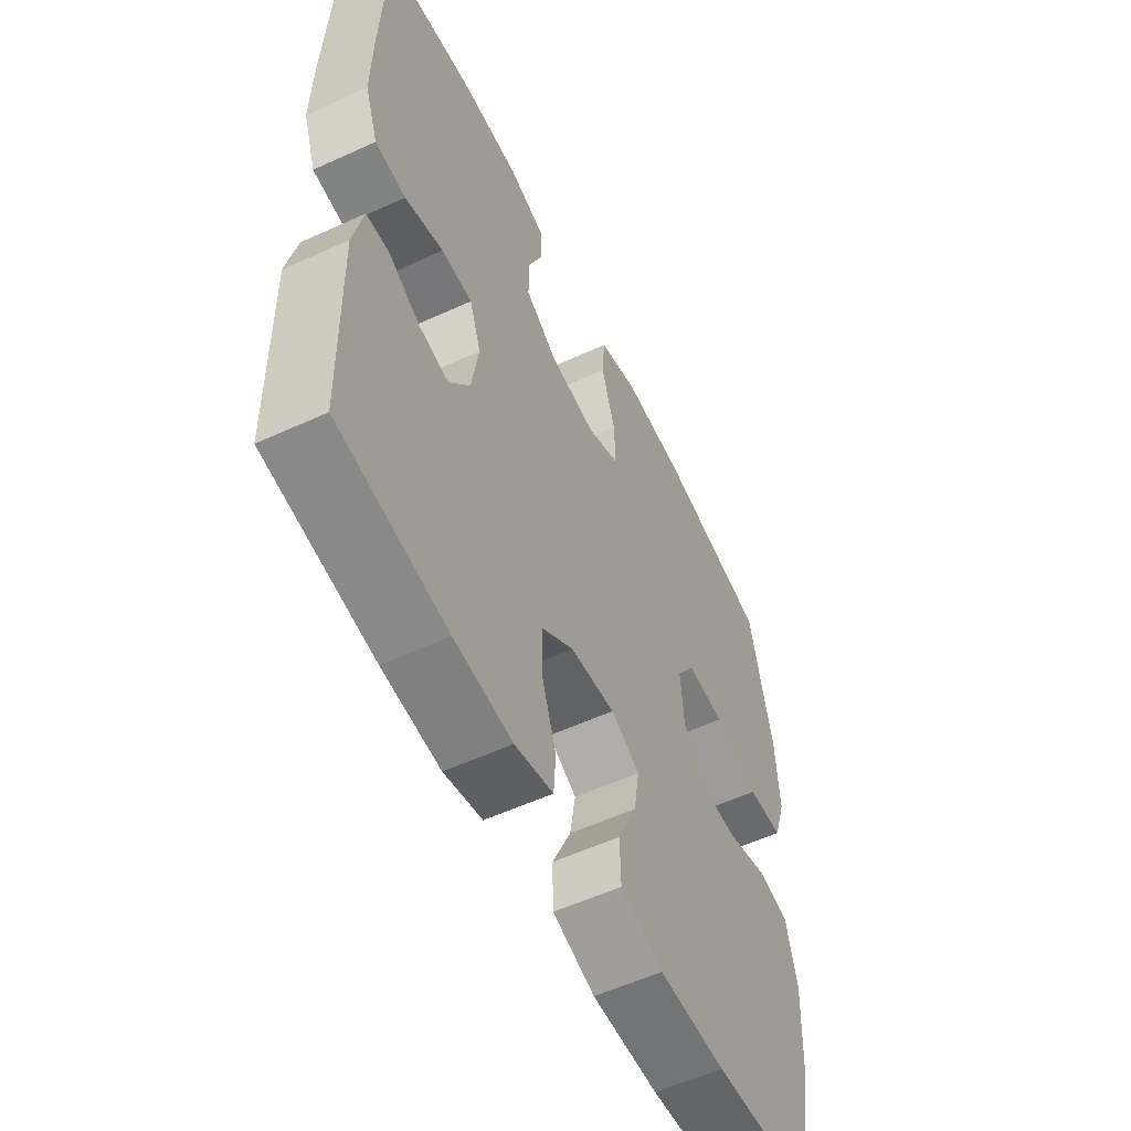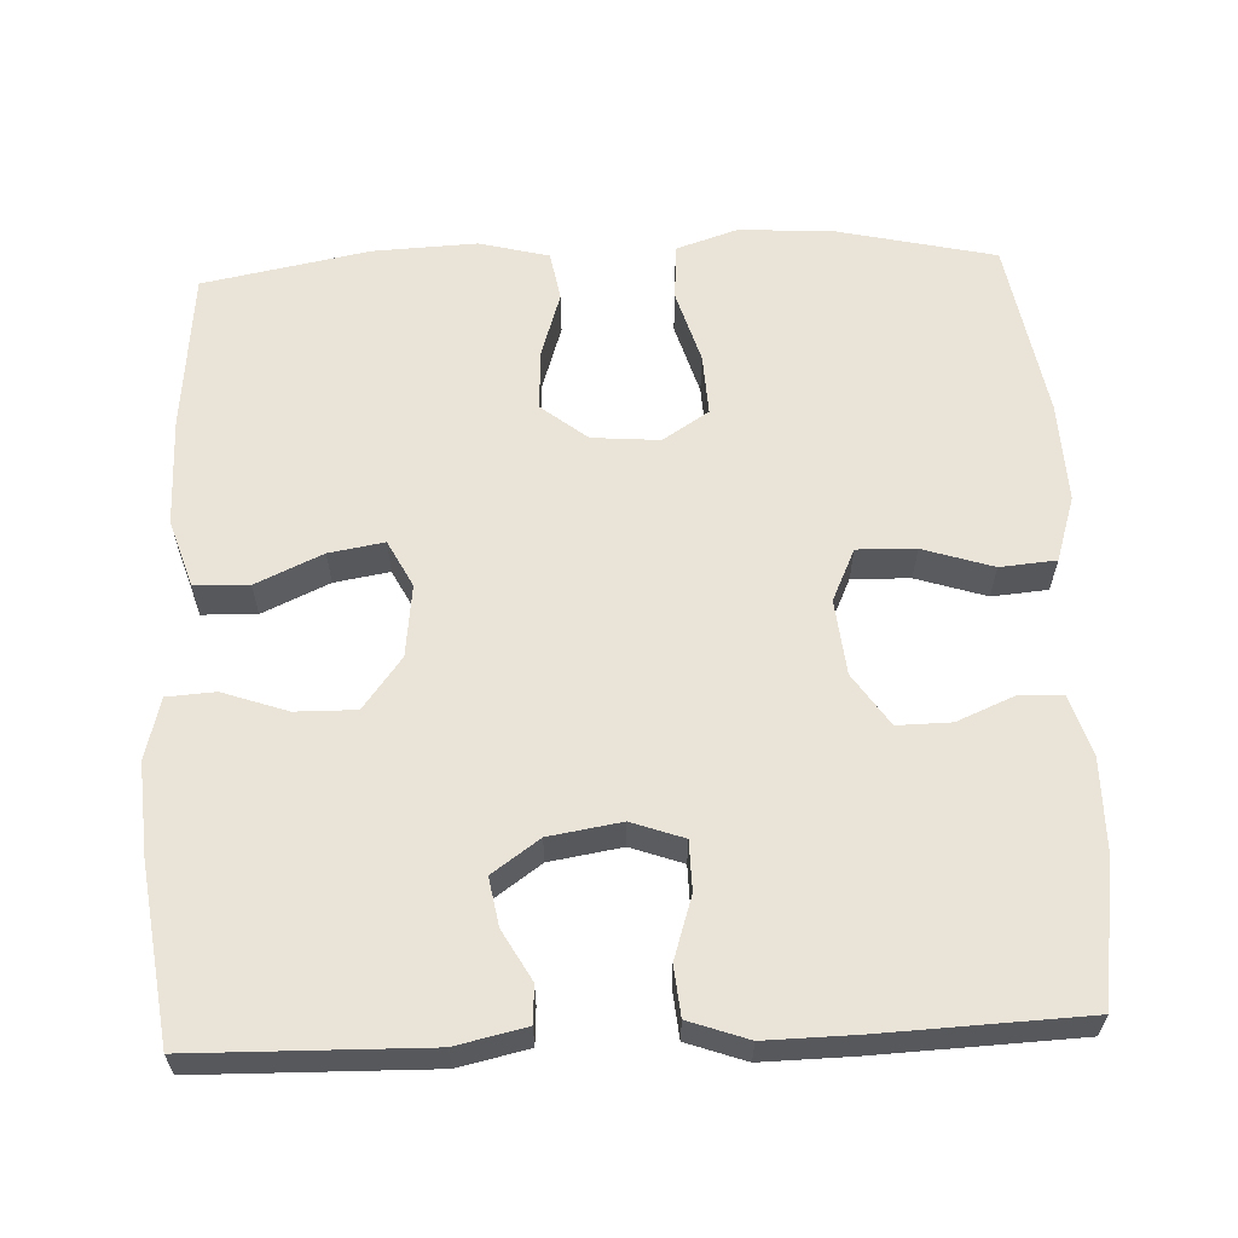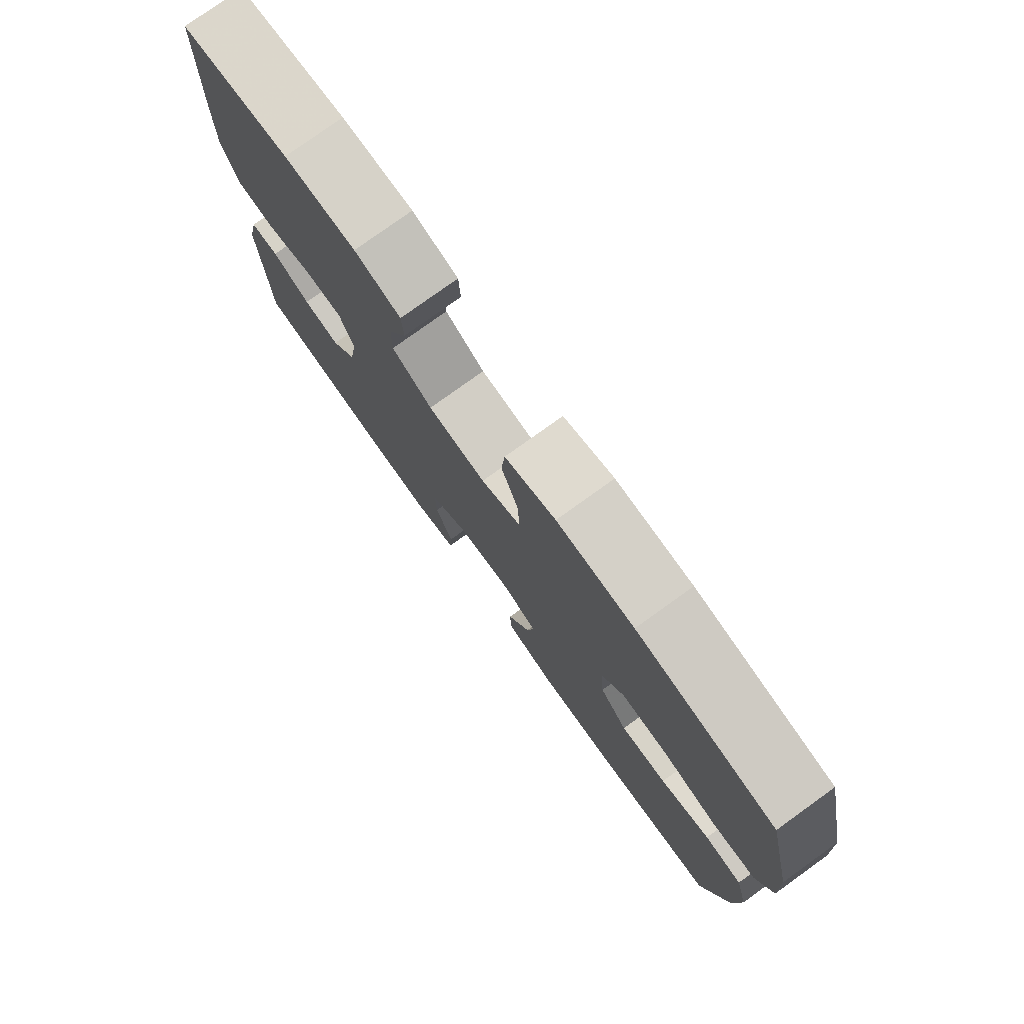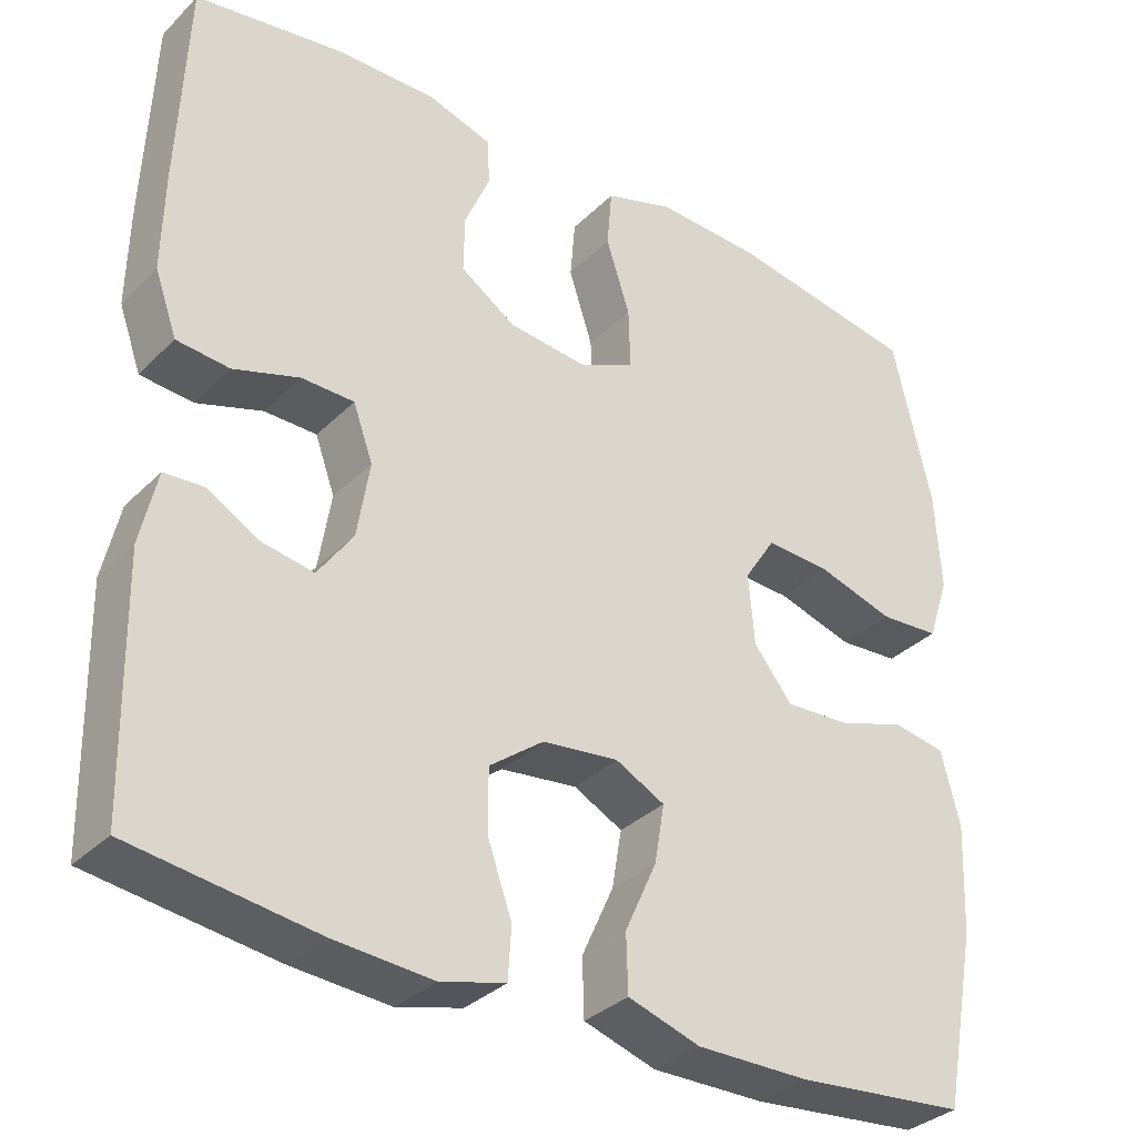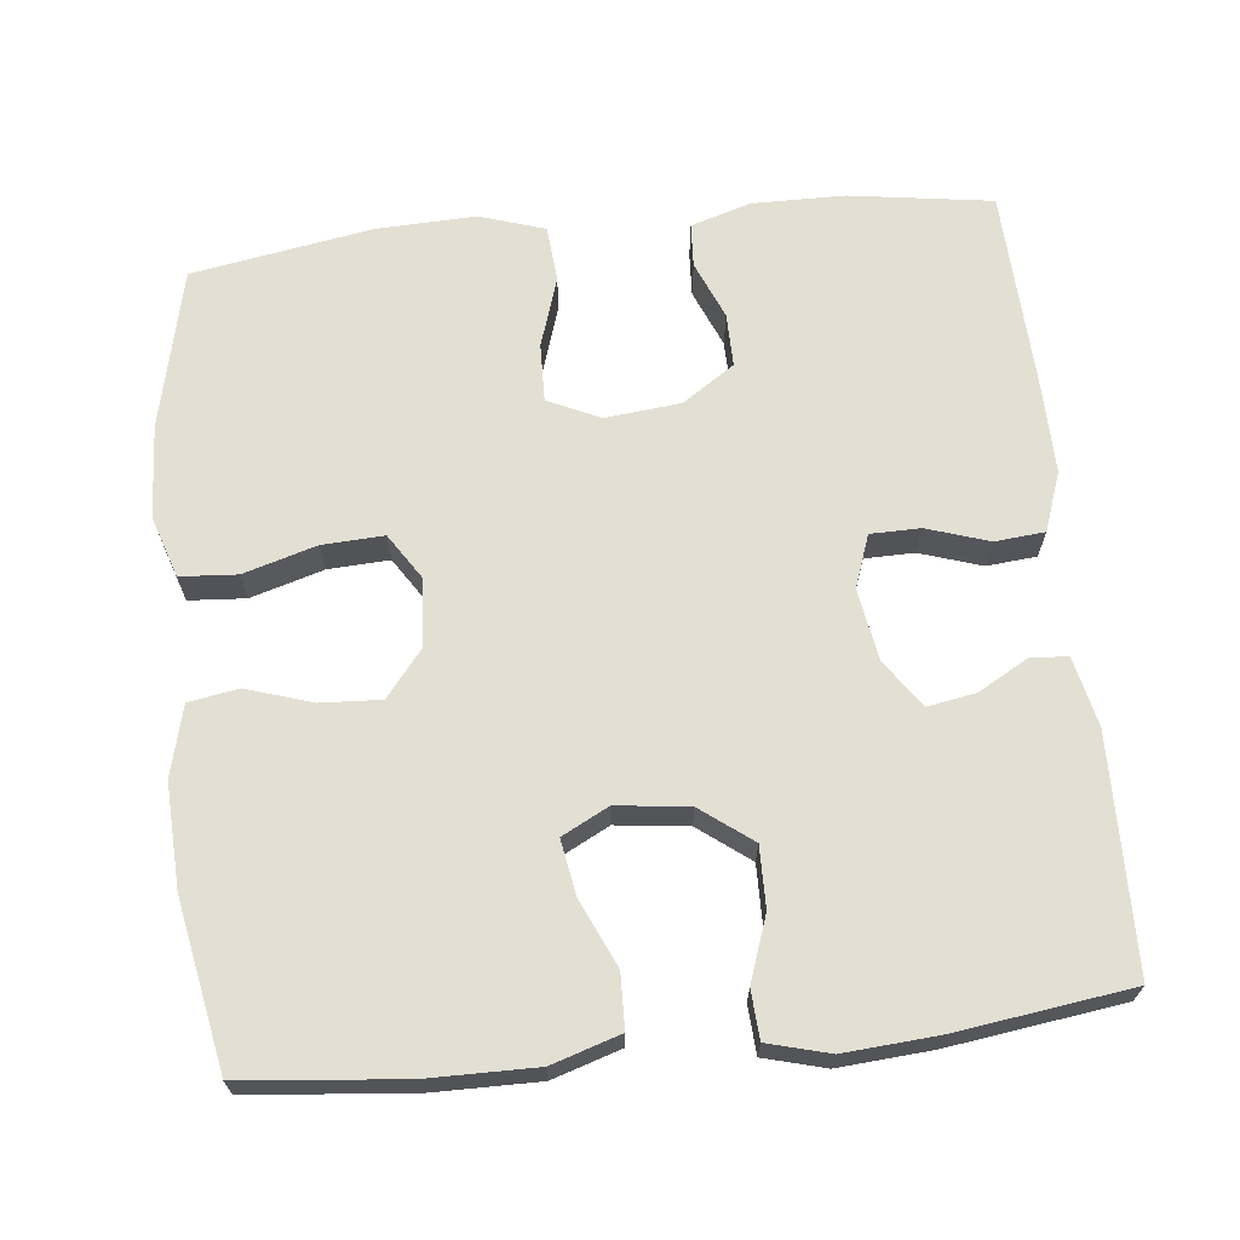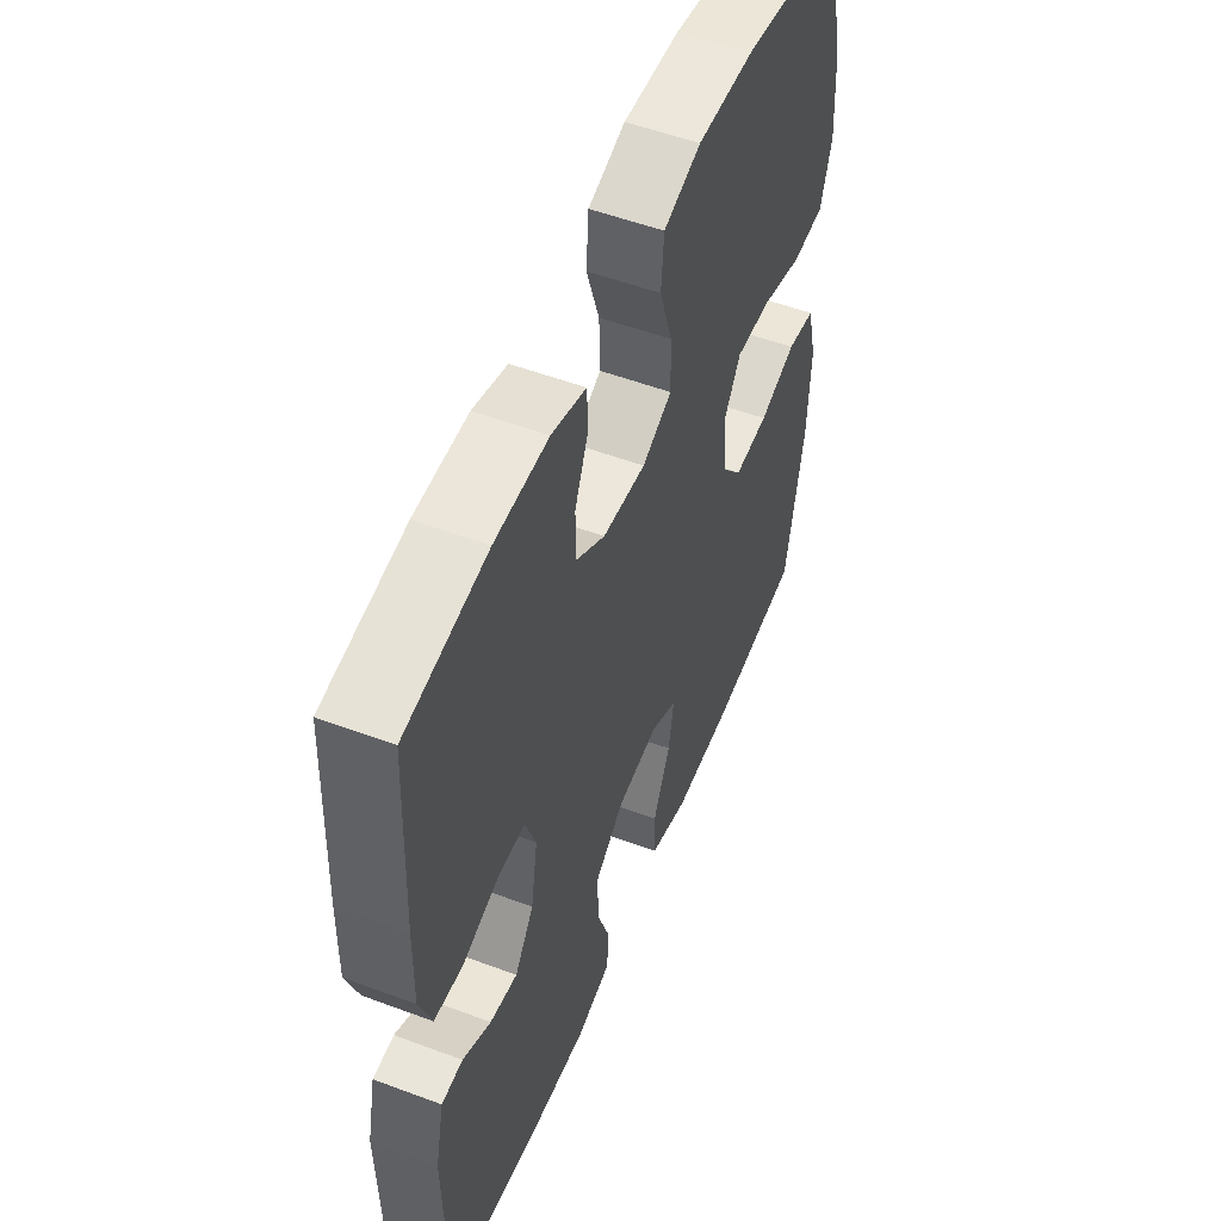
<metadata>
{"format":"obj","ext":"obj","renderer":"f3d","projection":"perspective","resolution":1024,"background":"white","views":[{"elev":-56.4,"azim":-64.4,"up":"+Z"},{"elev":61.2,"azim":-92.5,"up":"+Y"},{"elev":78.5,"azim":54.3,"up":"+Z"},{"elev":-33.5,"azim":-37.3,"up":"+Z"},{"elev":67.1,"azim":174.0,"up":"+Y"},{"elev":53.4,"azim":-68.2,"up":"+Z"}]}
</metadata>
<code>
v -0.5 0.07 -0.5
v -0.506 0.07 -0.201
v -0.486 0.07 -0.111
v -0.438 0.07 -0.108
v -0.374 0.07 -0.144
v -0.312 0.07 -0.155
v -0.269 0.07 -0.094
v -0.254 0.07 -0.001
v -0.278 0.07 0.066
v -0.342 0.07 0.067
v -0.422 0.07 0.041
v -0.486 0.07 0.047
v -0.513 0.07 0.123
v -0.511 0.07 0.239
v -0.5 0.07 0.5
v -0.317 0.07 0.527
v -0.197 0.07 0.528
v -0.12 0.07 0.504
v -0.117 0.07 0.448
v -0.148 0.07 0.374
v -0.149 0.07 0.305
v -0.082 0.07 0.26
v 0.015 0.07 0.25
v 0.082 0.07 0.281
v 0.08 0.07 0.356
v 0.051 0.07 0.446
v 0.057 0.07 0.518
v 0.141 0.07 0.545
v 0.269 0.07 0.54
v 0.5 0.07 0.5
v 0.547 0.07 0.295
v 0.554 0.07 0.175
v 0.528 0.07 0.096
v 0.455 0.07 0.091
v 0.361 0.07 0.119
v 0.282 0.07 0.123
v 0.244 0.07 0.064
v 0.251 0.07 -0.023
v 0.298 0.07 -0.082
v 0.376 0.07 -0.078
v 0.46 0.07 -0.051
v 0.524 0.07 -0.062
v 0.547 0.07 -0.152
v 0.541 0.07 -0.285
v 0.5 0.07 -0.5
v 0.293 0.07 -0.52
v 0.155 0.07 -0.521
v 0.067 0.07 -0.493
v 0.065 0.07 -0.423
v 0.104 0.07 -0.337
v 0.116 0.07 -0.266
v 0.056 0.07 -0.235
v -0.037 0.07 -0.246
v -0.103 0.07 -0.296
v -0.102 0.07 -0.374
v -0.073 0.07 -0.457
v -0.077 0.07 -0.519
v -0.156 0.07 -0.54
v -0.276 0.07 -0.531
v -0.5 0 -0.5
v -0.506 0 -0.201
v -0.486 0 -0.111
v -0.438 0 -0.108
v -0.374 0 -0.144
v -0.312 0 -0.155
v -0.269 0 -0.094
v -0.254 0 -0.001
v -0.278 0 0.066
v -0.342 0 0.067
v -0.422 0 0.041
v -0.486 0 0.047
v -0.513 0 0.123
v -0.511 0 0.239
v -0.5 0 0.5
v -0.317 0 0.527
v -0.197 0 0.528
v -0.12 0 0.504
v -0.117 0 0.448
v -0.148 0 0.374
v -0.149 0 0.305
v -0.082 0 0.26
v 0.015 0 0.25
v 0.082 0 0.281
v 0.08 0 0.356
v 0.051 0 0.446
v 0.057 0 0.518
v 0.141 0 0.545
v 0.269 0 0.54
v 0.5 0 0.5
v 0.547 0 0.295
v 0.554 0 0.175
v 0.528 0 0.096
v 0.455 0 0.091
v 0.361 0 0.119
v 0.282 0 0.123
v 0.244 0 0.064
v 0.251 0 -0.023
v 0.298 0 -0.082
v 0.376 0 -0.078
v 0.46 0 -0.051
v 0.524 0 -0.062
v 0.547 0 -0.152
v 0.541 0 -0.285
v 0.5 0 -0.5
v 0.293 0 -0.52
v 0.155 0 -0.521
v 0.067 0 -0.493
v 0.065 0 -0.423
v 0.104 0 -0.337
v 0.116 0 -0.266
v 0.056 0 -0.235
v -0.037 0 -0.246
v -0.103 0 -0.296
v -0.102 0 -0.374
v -0.073 0 -0.457
v -0.077 0 -0.519
v -0.156 0 -0.54
v -0.276 0 -0.531
f 55 56 57 58
f 54 55 58 59
f 47 48 49 50
f 47 50 51
f 46 47 51
f 45 46 51
f 44 45 51
f 43 44 51 52
f 40 41 42 43
f 39 40 43 52
f 32 33 34 35
f 32 35 36
f 31 32 36
f 30 31 36
f 29 30 36 37
f 25 26 27 28
f 24 25 28 29
f 17 18 19 20
f 17 20 21
f 16 17 21
f 15 16 21
f 14 15 21 22
f 10 11 12 13
f 9 10 13 14
f 2 3 4 5
f 2 5 6
f 54 59 1 2
f 53 54 2 6
f 38 39 52 53
f 37 38 53 6
f 24 29 37
f 23 24 37 6
f 9 14 22 23
f 8 9 23
f 7 8 23
f 6 7 23
f 117 116 115 114
f 118 117 114 113
f 109 108 107 106
f 110 109 106
f 110 106 105
f 110 105 104
f 110 104 103
f 111 110 103 102
f 102 101 100 99
f 111 102 99 98
f 94 93 92 91
f 95 94 91
f 95 91 90
f 95 90 89
f 96 95 89 88
f 87 86 85 84
f 88 87 84 83
f 79 78 77 76
f 80 79 76
f 80 76 75
f 80 75 74
f 81 80 74 73
f 72 71 70 69
f 73 72 69 68
f 64 63 62 61
f 65 64 61
f 61 60 118 113
f 65 61 113 112
f 112 111 98 97
f 65 112 97 96
f 96 88 83
f 65 96 83 82
f 82 81 73 68
f 82 68 67
f 82 67 66
f 82 66 65
f 1 60 61 2
f 2 61 62 3
f 3 62 63 4
f 4 63 64 5
f 5 64 65 6
f 6 65 66 7
f 7 66 67 8
f 8 67 68 9
f 9 68 69 10
f 10 69 70 11
f 11 70 71 12
f 12 71 72 13
f 13 72 73 14
f 14 73 74 15
f 15 74 75 16
f 16 75 76 17
f 17 76 77 18
f 18 77 78 19
f 19 78 79 20
f 20 79 80 21
f 21 80 81 22
f 22 81 82 23
f 23 82 83 24
f 24 83 84 25
f 25 84 85 26
f 26 85 86 27
f 27 86 87 28
f 28 87 88 29
f 29 88 89 30
f 30 89 90 31
f 31 90 91 32
f 32 91 92 33
f 33 92 93 34
f 34 93 94 35
f 35 94 95 36
f 36 95 96 37
f 37 96 97 38
f 38 97 98 39
f 39 98 99 40
f 40 99 100 41
f 41 100 101 42
f 42 101 102 43
f 43 102 103 44
f 44 103 104 45
f 45 104 105 46
f 46 105 106 47
f 47 106 107 48
f 48 107 108 49
f 49 108 109 50
f 50 109 110 51
f 51 110 111 52
f 52 111 112 53
f 53 112 113 54
f 54 113 114 55
f 55 114 115 56
f 56 115 116 57
f 57 116 117 58
f 58 117 118 59
f 59 118 60 1

</code>
